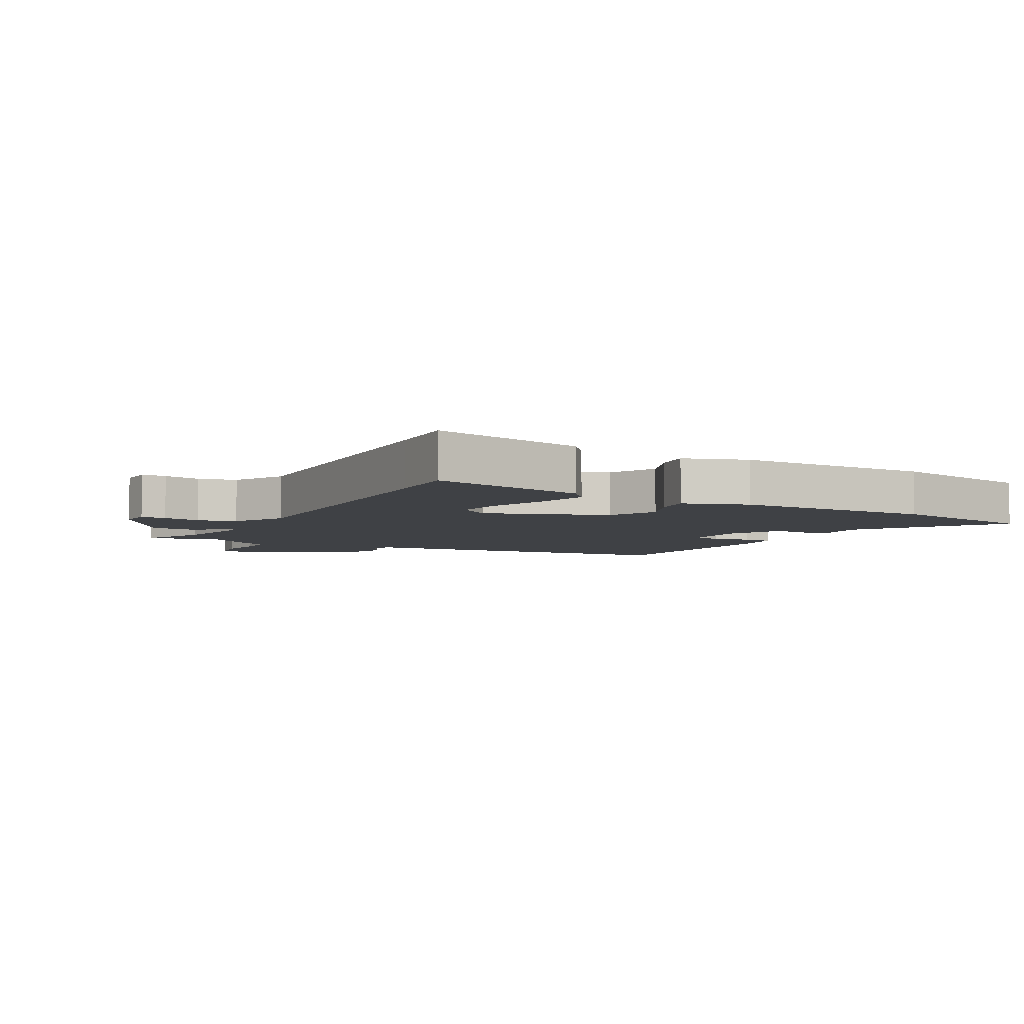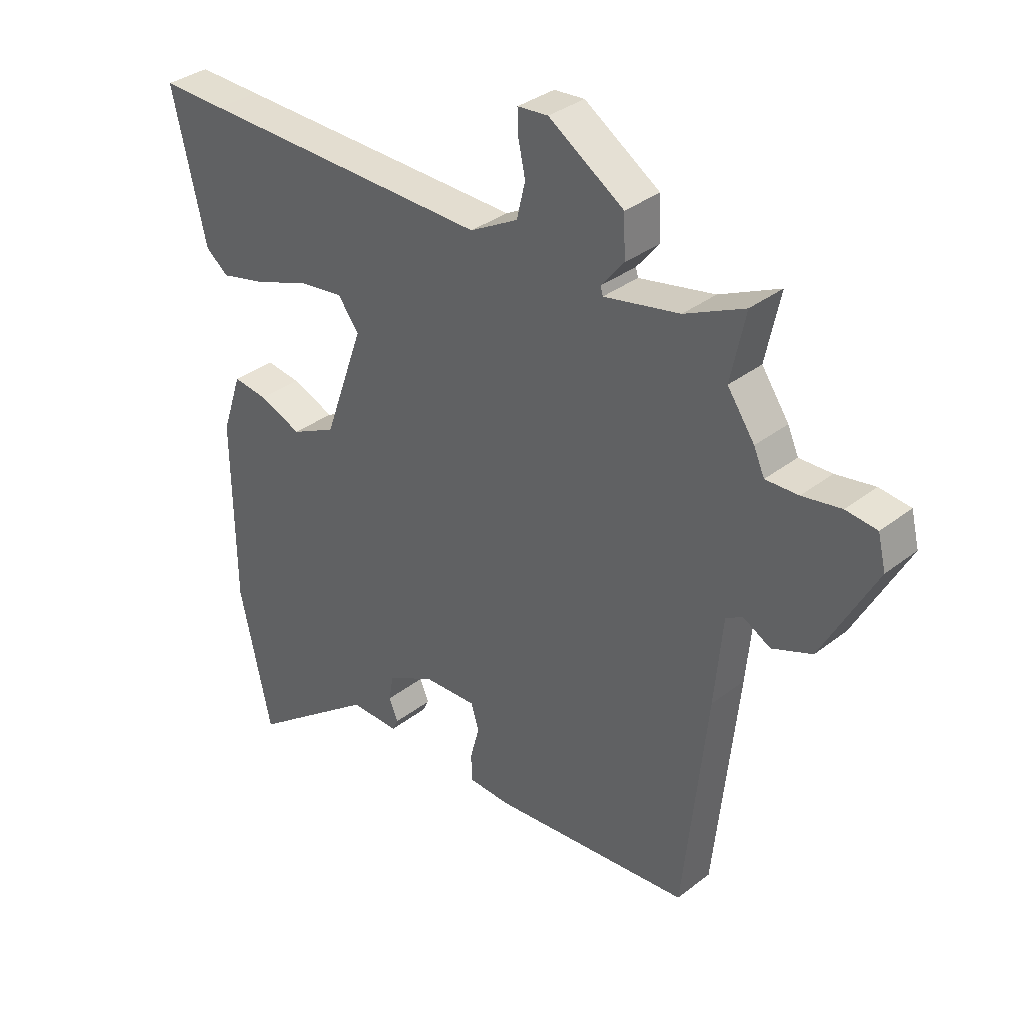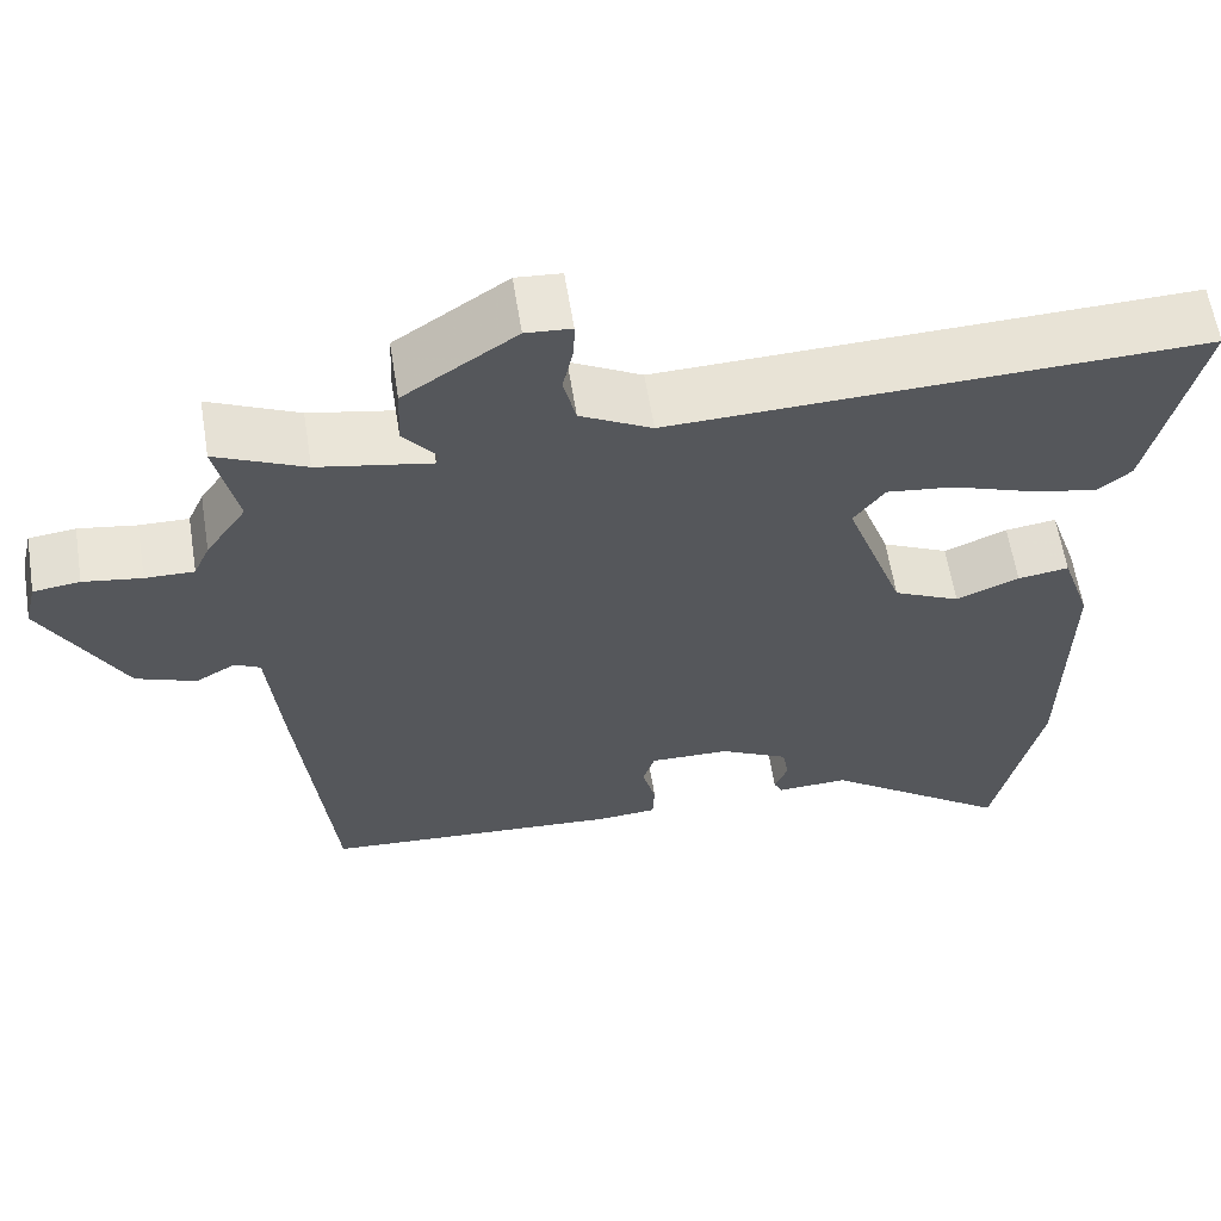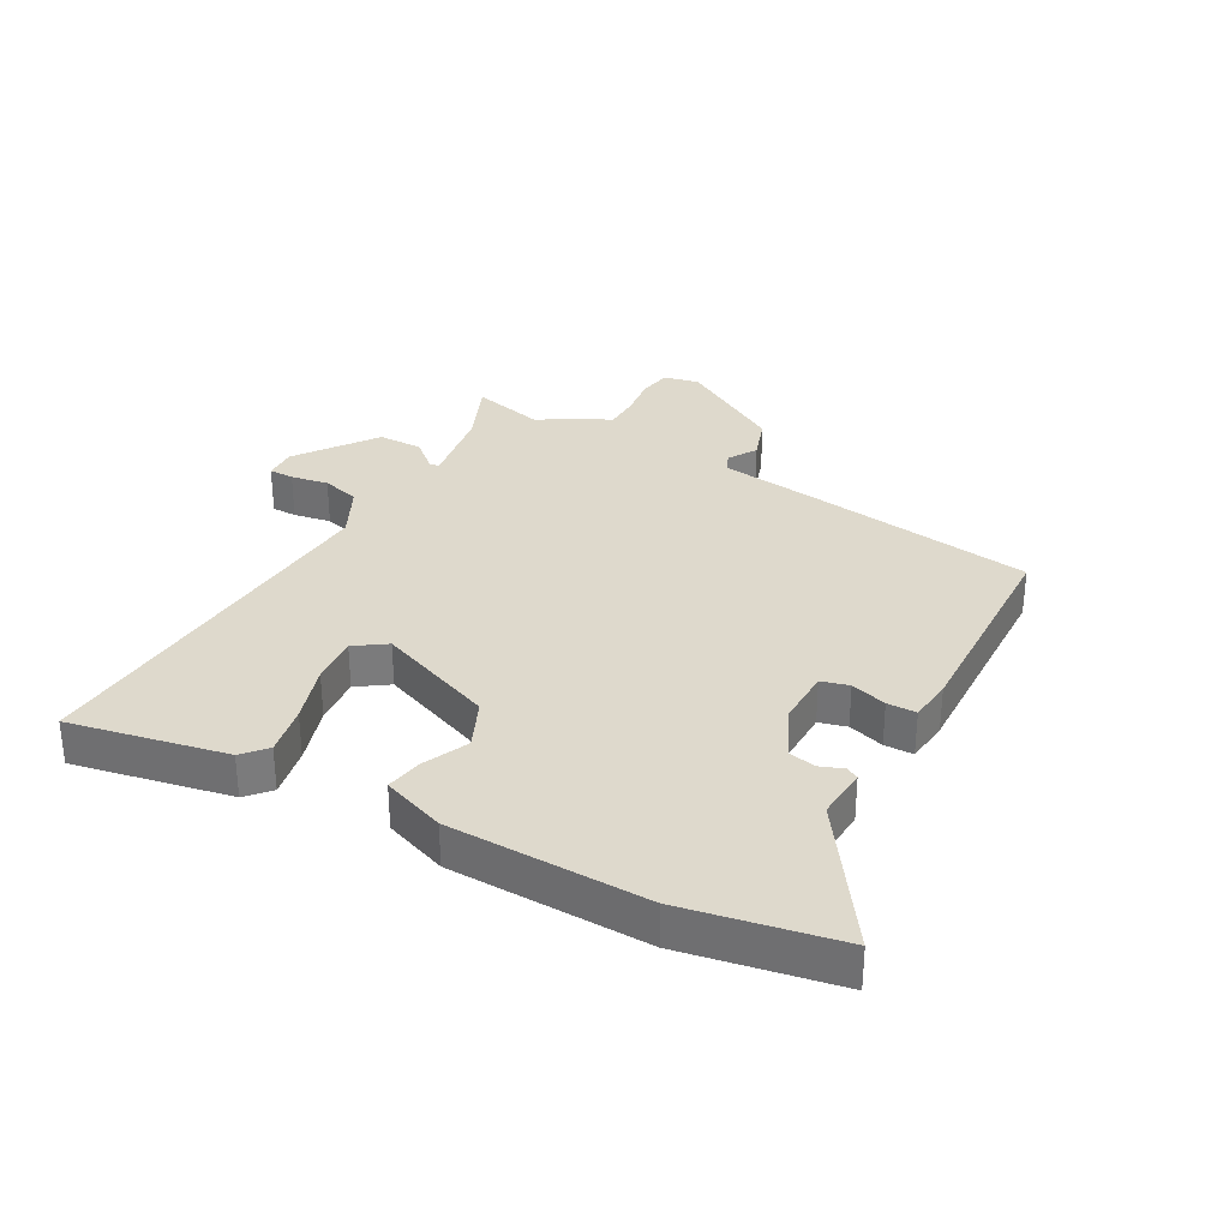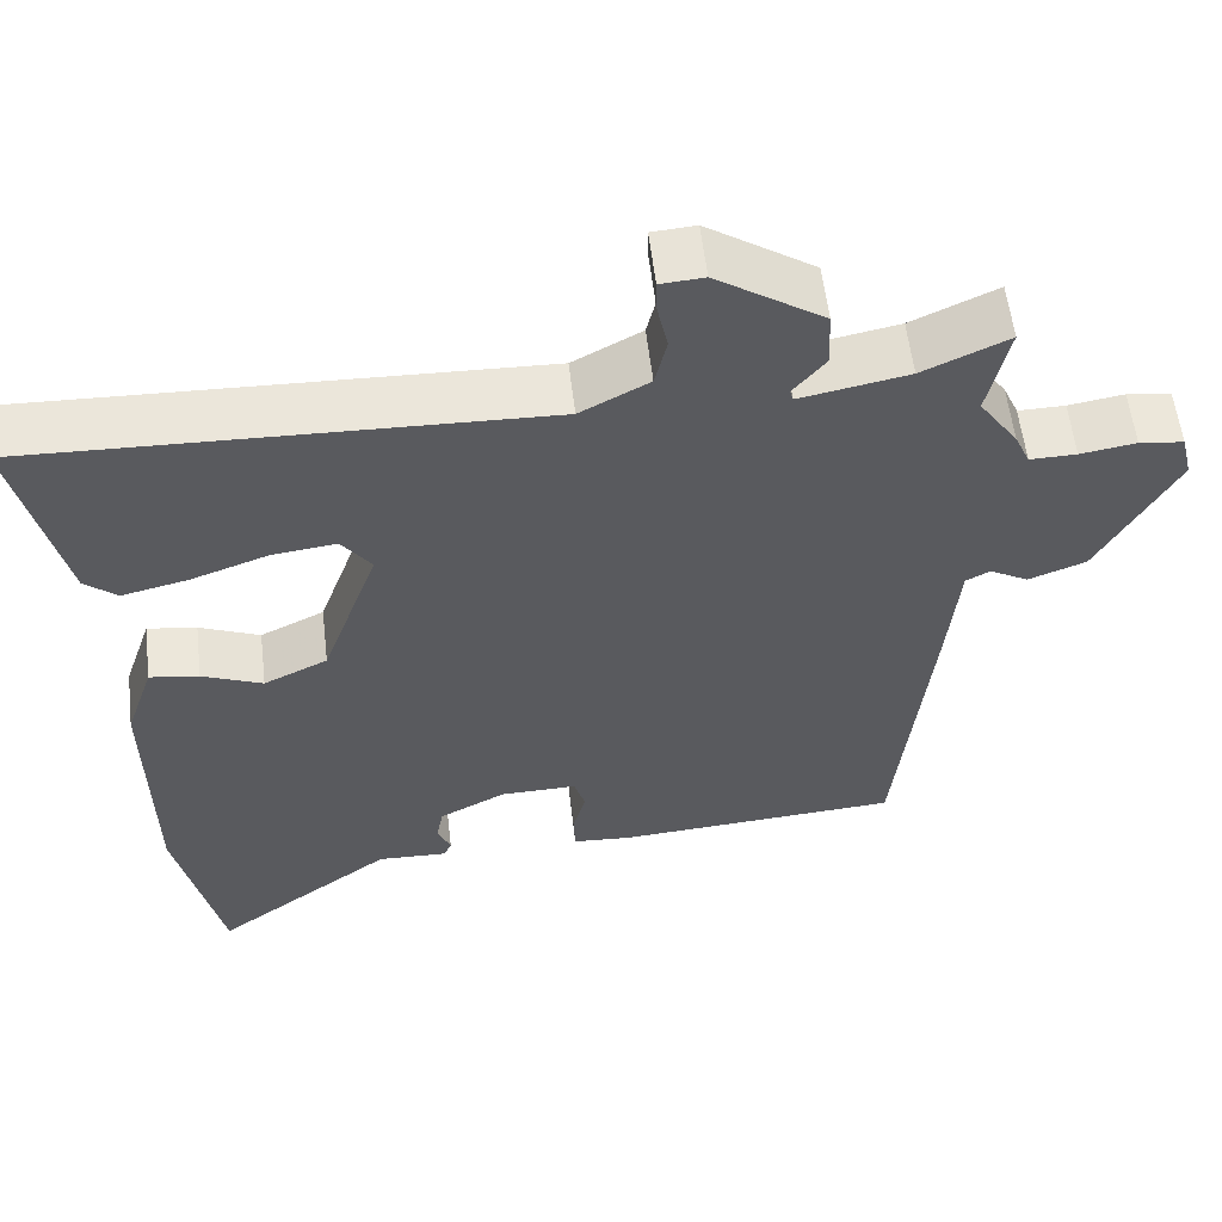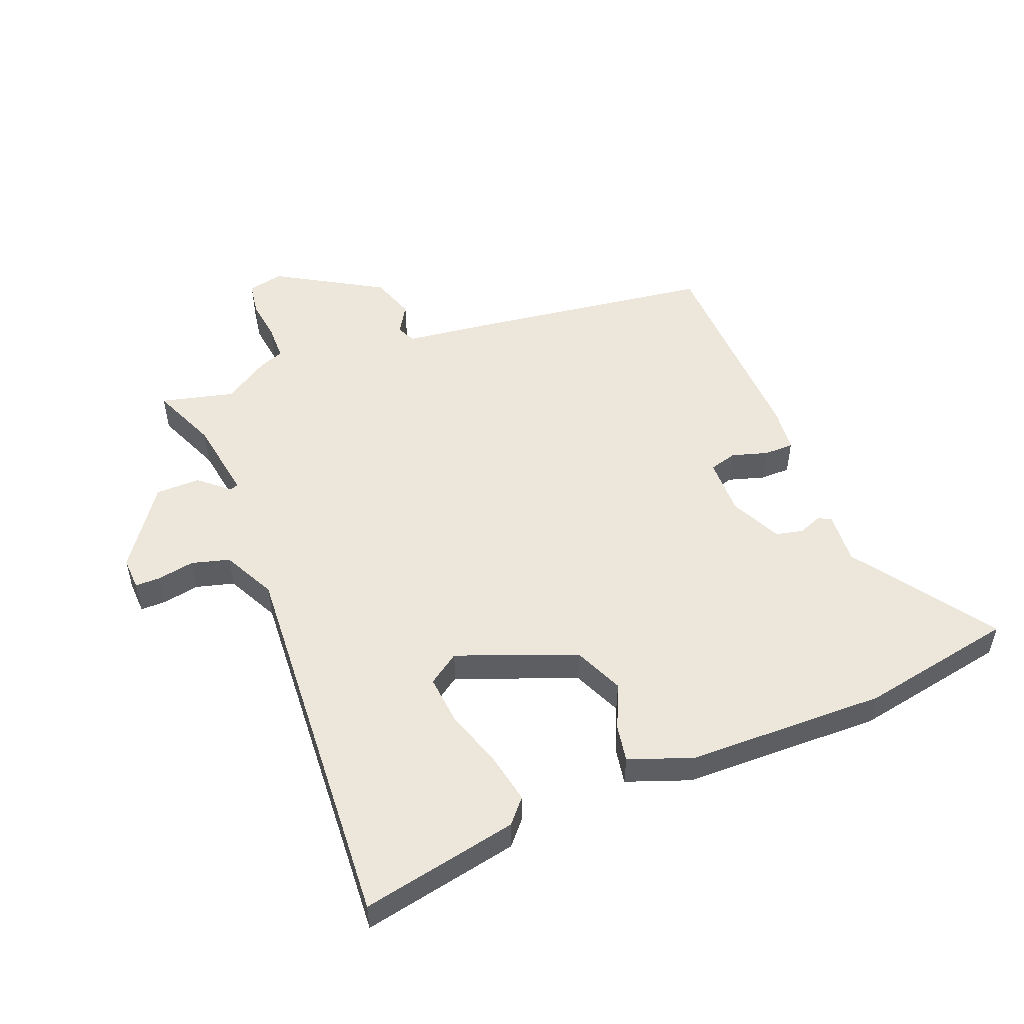
<metadata>
{"format":"obj","ext":"obj","renderer":"f3d","projection":"perspective","resolution":1024,"background":"white","views":[{"elev":-5.5,"azim":61.7,"up":"+Y"},{"elev":33.9,"azim":-136.5,"up":"+Z"},{"elev":61.0,"azim":-9.1,"up":"+Z"},{"elev":31.9,"azim":120.9,"up":"+Y"},{"elev":57.3,"azim":173.3,"up":"+Z"},{"elev":51.8,"azim":70.1,"up":"+Y"}]}
</metadata>
<code>
v -0.484 0.07 0.426
v -0.51 0.07 0.547
v -0.404 0.07 0.498
v -0.27 0.07 0.472
v -0.266 0.07 0.487
v -0.306 0.07 0.536
v -0.303 0.07 0.609
v -0.17 0.07 0.698
v -0.116 0.07 0.694
v -0.117 0.07 0.653
v -0.13 0.07 0.592
v -0.115 0.07 0.529
v -0.03 0.07 0.483
v 0.488 0.07 0.5
v 0.601 0.07 0.504
v 0.541 0.07 0.248
v 0.501 0.07 0.215
v 0.419 0.07 0.234
v 0.324 0.07 0.268
v 0.244 0.07 0.278
v 0.207 0.07 0.228
v 0.277 0.07 0.031
v 0.356 0.07 -0.007
v 0.431 0.07 0.024
v 0.492 0.07 0.033
v 0.527 0.07 -0.072
v 0.523 0.07 -0.398
v 0.467 0.07 -0.65
v 0.245 0.07 -0.486
v 0.159 0.07 -0.489
v 0.149 0.07 -0.468
v 0.165 0.07 -0.43
v 0.157 0.07 -0.385
v 0.075 0.07 -0.342
v -0.02 0.07 -0.34
v -0.034 0.07 -0.385
v -0.018 0.07 -0.445
v -0.02 0.07 -0.493
v -0.092 0.07 -0.498
v -0.445 0.07 -0.474
v -0.487 0.07 -0.087
v -0.502 0.07 0.068
v -0.532 0.07 0.084
v -0.58 0.07 0.057
v -0.651 0.07 0.084
v -0.747 0.07 0.26
v -0.733 0.07 0.318
v -0.678 0.07 0.325
v -0.609 0.07 0.314
v -0.551 0.07 0.313
v -0.532 0.07 0.356
v -0.484 0 0.426
v -0.51 0 0.547
v -0.404 0 0.498
v -0.27 0 0.472
v -0.266 0 0.487
v -0.306 0 0.536
v -0.303 0 0.609
v -0.17 0 0.698
v -0.116 0 0.694
v -0.117 0 0.653
v -0.13 0 0.592
v -0.115 0 0.529
v -0.03 0 0.483
v 0.488 0 0.5
v 0.601 0 0.504
v 0.541 0 0.248
v 0.501 0 0.215
v 0.419 0 0.234
v 0.324 0 0.268
v 0.244 0 0.278
v 0.207 0 0.228
v 0.277 0 0.031
v 0.356 0 -0.007
v 0.431 0 0.024
v 0.492 0 0.033
v 0.527 0 -0.072
v 0.523 0 -0.398
v 0.467 0 -0.65
v 0.245 0 -0.486
v 0.159 0 -0.489
v 0.149 0 -0.468
v 0.165 0 -0.43
v 0.157 0 -0.385
v 0.075 0 -0.342
v -0.02 0 -0.34
v -0.034 0 -0.385
v -0.018 0 -0.445
v -0.02 0 -0.493
v -0.092 0 -0.498
v -0.445 0 -0.474
v -0.487 0 -0.087
v -0.502 0 0.068
v -0.532 0 0.084
v -0.58 0 0.057
v -0.651 0 0.084
v -0.747 0 0.26
v -0.733 0 0.318
v -0.678 0 0.325
v -0.609 0 0.314
v -0.551 0 0.313
v -0.532 0 0.356
f 50 51 1
f 47 48 49
f 46 47 49
f 45 46 49
f 44 45 49
f 43 44 49
f 42 43 49 50
f 40 41 42
f 39 40 42
f 38 39 42
f 37 38 42
f 36 37 42
f 42 50 1
f 36 42 1
f 35 36 1
f 29 30 31 32
f 29 32 33
f 28 29 33
f 27 28 33
f 26 27 33
f 25 26 33
f 24 25 33
f 23 24 33
f 22 23 33 34
f 17 18 19
f 16 17 19
f 15 16 19
f 14 15 19
f 13 14 19 20
f 12 13 20 21
f 9 10 11
f 8 9 11
f 7 8 11
f 6 7 11
f 5 6 11
f 4 5 11 12
f 1 2 3
f 35 1 3
f 34 35 3
f 22 34 3
f 4 12 21 22
f 3 4 22
f 52 102 101
f 100 99 98
f 100 98 97
f 100 97 96
f 100 96 95
f 100 95 94
f 101 100 94 93
f 93 92 91
f 93 91 90
f 93 90 89
f 93 89 88
f 93 88 87
f 52 101 93
f 52 93 87
f 52 87 86
f 83 82 81 80
f 84 83 80
f 84 80 79
f 84 79 78
f 84 78 77
f 84 77 76
f 84 76 75
f 84 75 74
f 85 84 74 73
f 70 69 68
f 70 68 67
f 70 67 66
f 70 66 65
f 71 70 65 64
f 72 71 64 63
f 62 61 60
f 62 60 59
f 62 59 58
f 62 58 57
f 62 57 56
f 63 62 56 55
f 54 53 52
f 54 52 86
f 54 86 85
f 54 85 73
f 73 72 63 55
f 73 55 54
f 1 52 53 2
f 2 53 54 3
f 3 54 55 4
f 4 55 56 5
f 5 56 57 6
f 6 57 58 7
f 7 58 59 8
f 8 59 60 9
f 9 60 61 10
f 10 61 62 11
f 11 62 63 12
f 12 63 64 13
f 13 64 65 14
f 14 65 66 15
f 15 66 67 16
f 16 67 68 17
f 17 68 69 18
f 18 69 70 19
f 19 70 71 20
f 20 71 72 21
f 21 72 73 22
f 22 73 74 23
f 23 74 75 24
f 24 75 76 25
f 25 76 77 26
f 26 77 78 27
f 27 78 79 28
f 28 79 80 29
f 29 80 81 30
f 30 81 82 31
f 31 82 83 32
f 32 83 84 33
f 33 84 85 34
f 34 85 86 35
f 35 86 87 36
f 36 87 88 37
f 37 88 89 38
f 38 89 90 39
f 39 90 91 40
f 40 91 92 41
f 41 92 93 42
f 42 93 94 43
f 43 94 95 44
f 44 95 96 45
f 45 96 97 46
f 46 97 98 47
f 47 98 99 48
f 48 99 100 49
f 49 100 101 50
f 50 101 102 51
f 51 102 52 1

</code>
